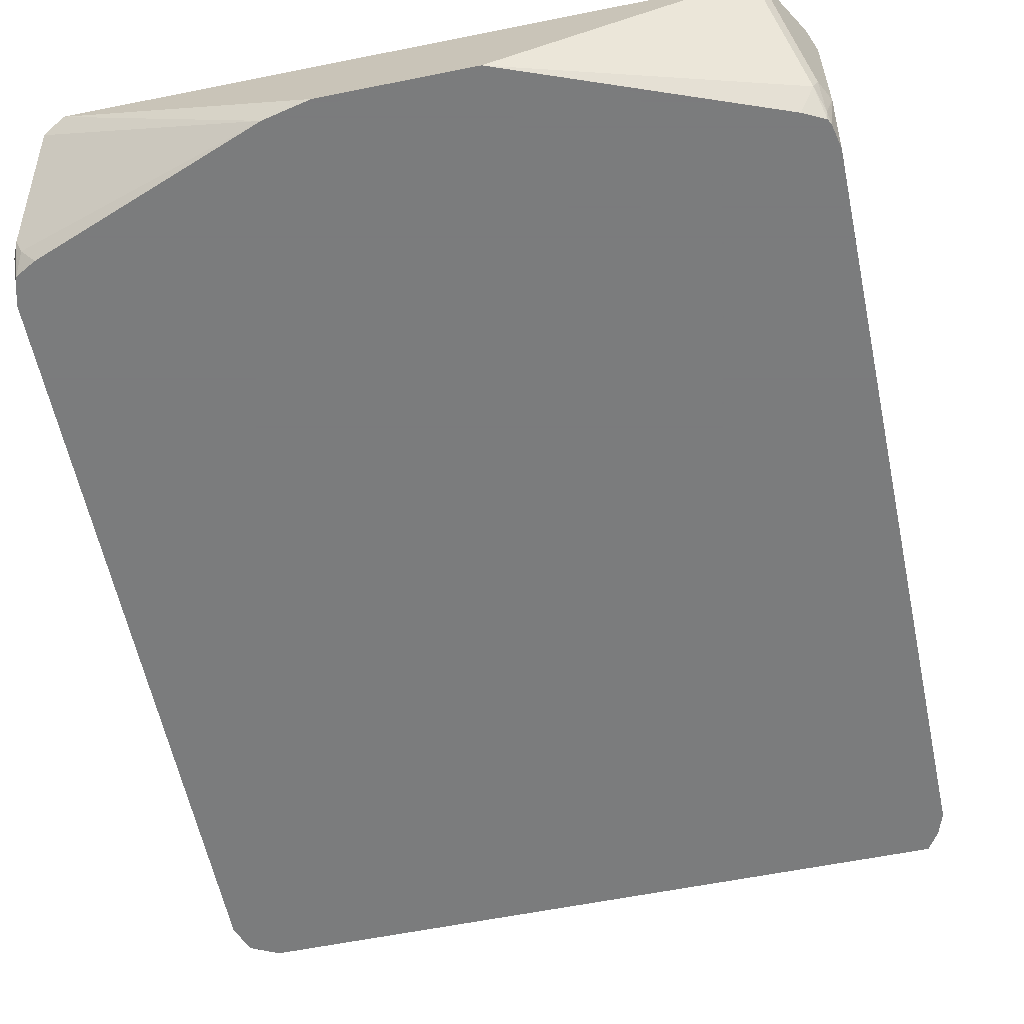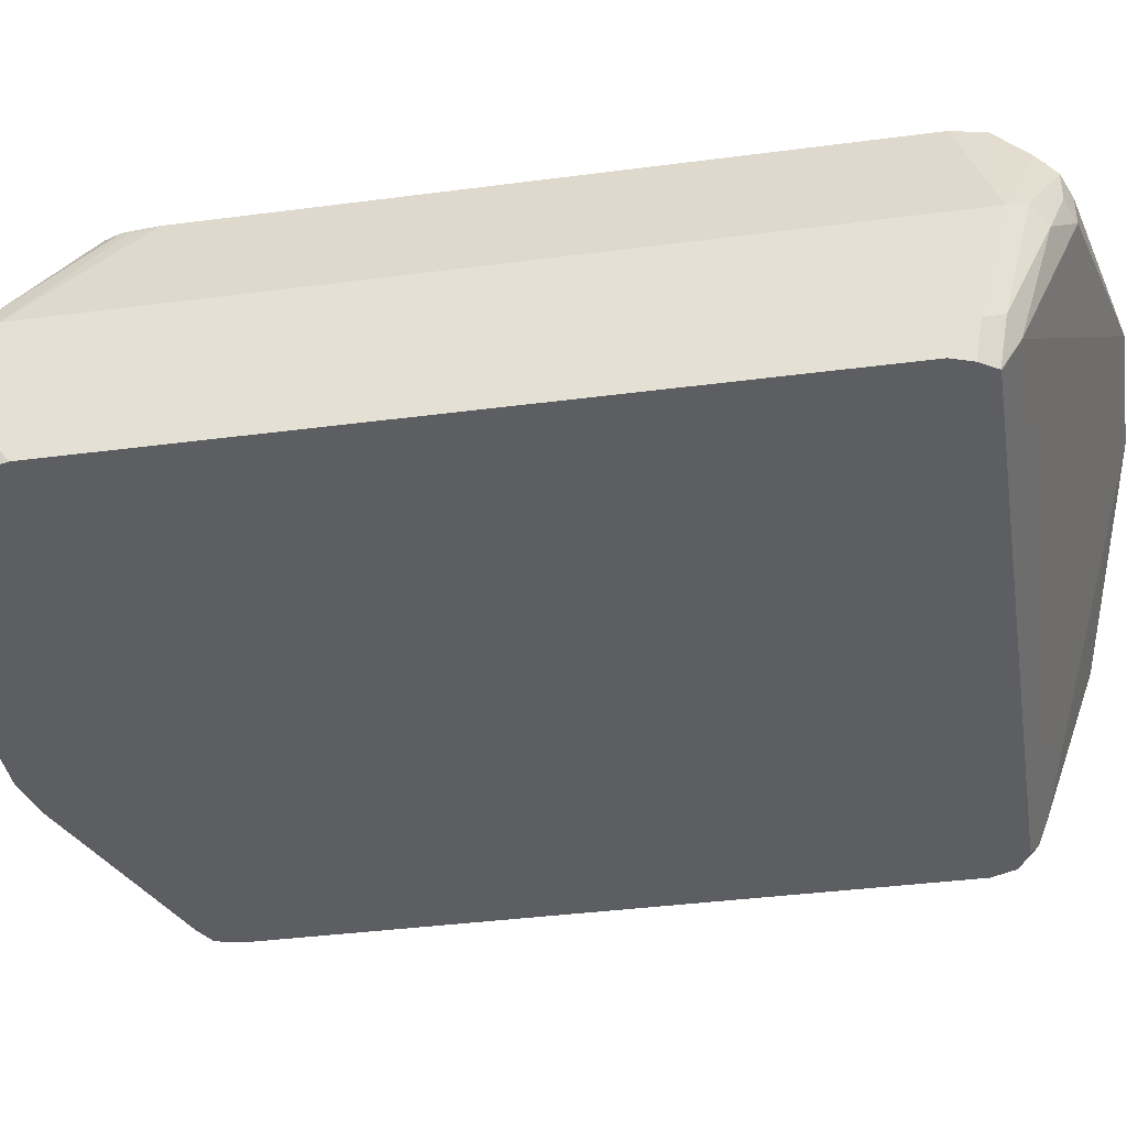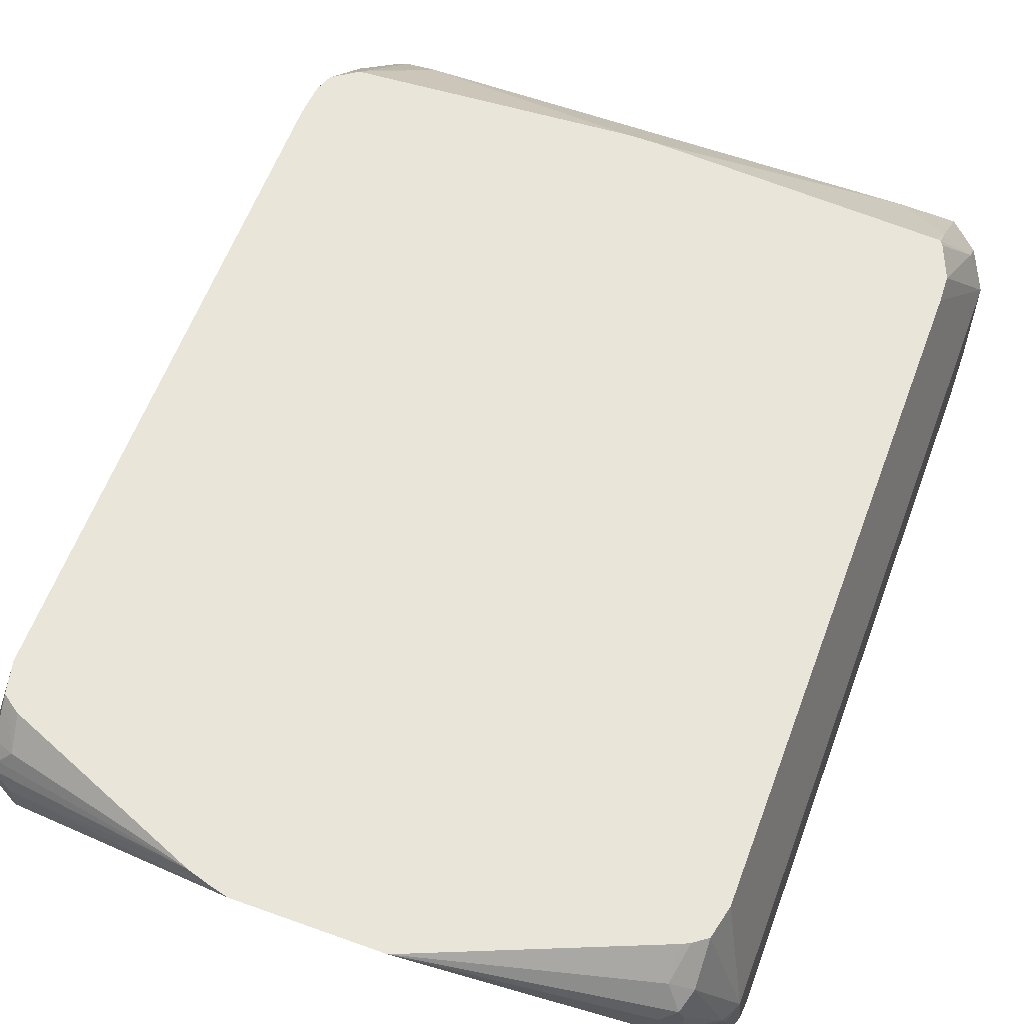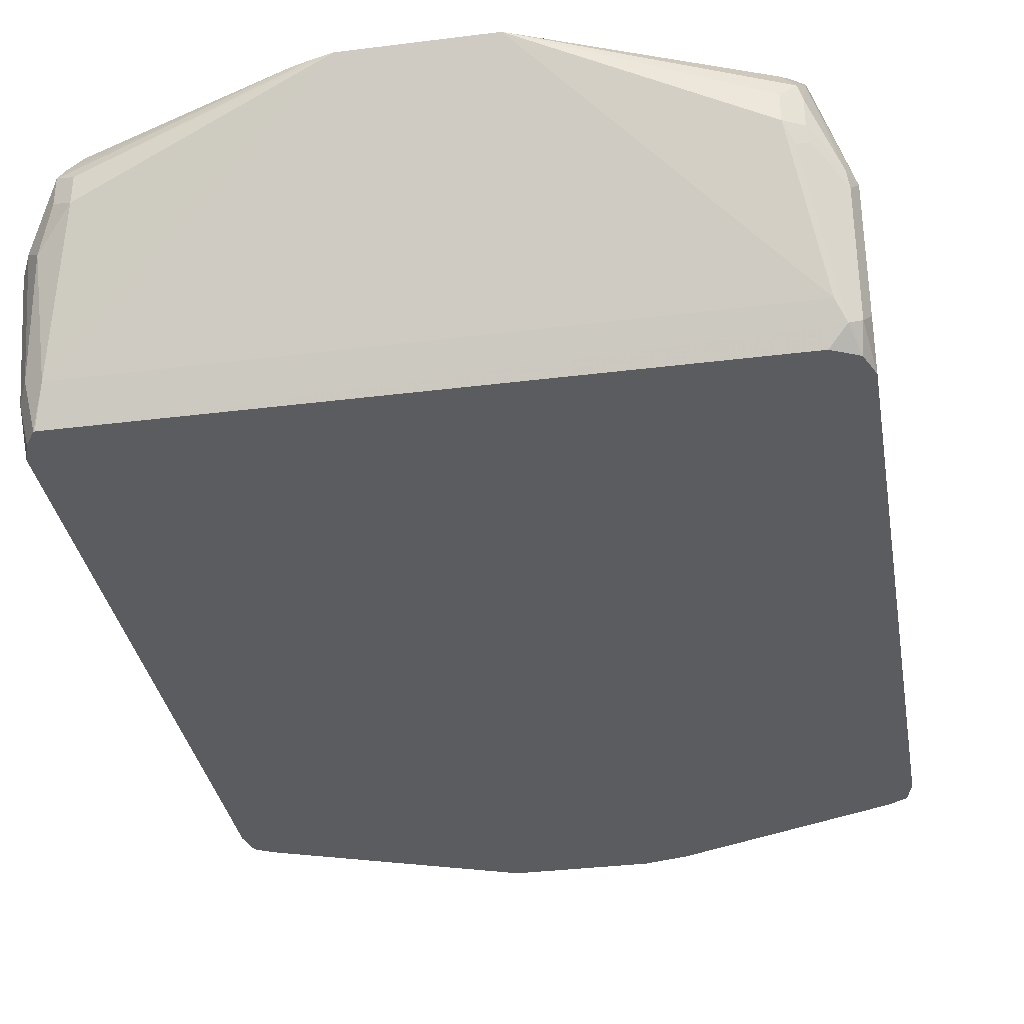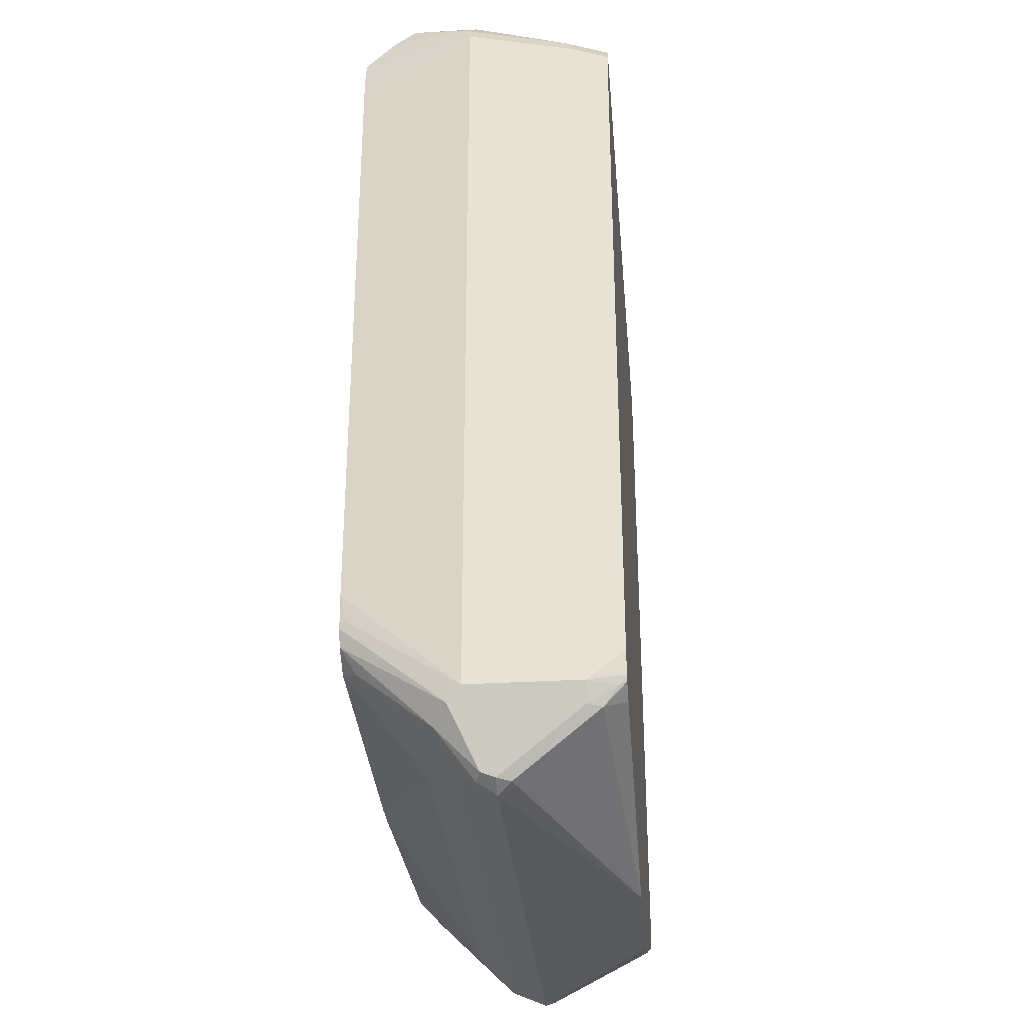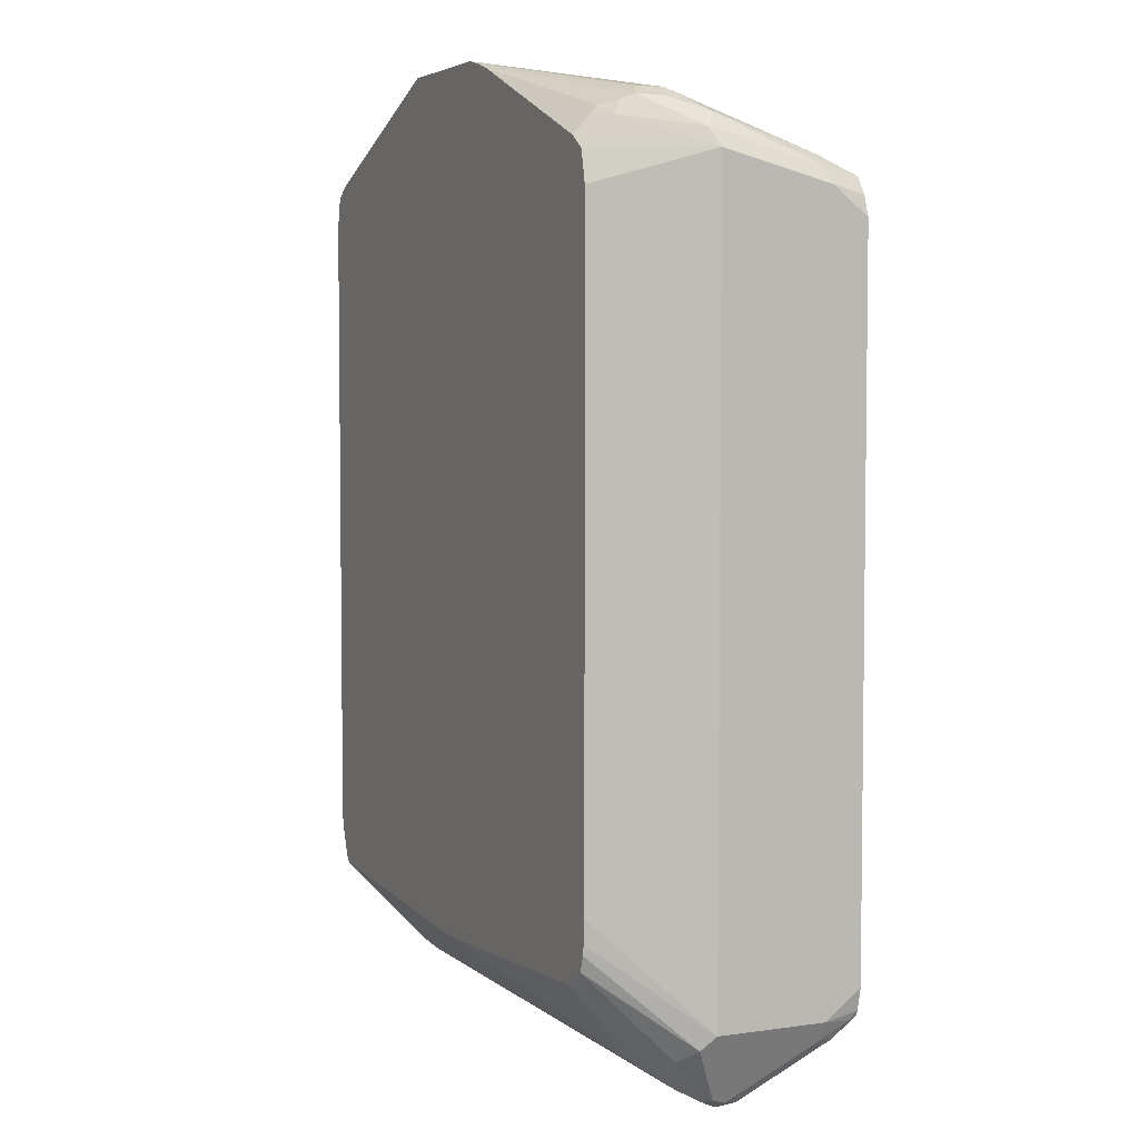
<metadata>
{"format":"obj","ext":"obj","renderer":"f3d","projection":"perspective","resolution":1024,"background":"white","views":[{"elev":-58.6,"azim":-168.2,"up":"+Y"},{"elev":-38.9,"azim":-80.7,"up":"+Y"},{"elev":59.7,"azim":20.3,"up":"+Y"},{"elev":-34.1,"azim":9.7,"up":"+Y"},{"elev":-31.3,"azim":-85.0,"up":"+Z"},{"elev":4.6,"azim":-114.6,"up":"+Z"}]}
</metadata>
<code>
v -0.2116 0.05071 0.2315
v 0.2193 0.05071 0.2314
v 0.2311 0.06247 0.2373
v 0.2331 0.05071 0.2248
v 0.2368 0.05071 0.223
v 0.2436 0.05071 0.2061
v 0.2389 0.06559 0.2342
v 0.2124 0.1561 0.2748
v 0.2061 0.1686 0.281
v 0.2202 0.1593 0.2717
v 0.2389 0.1405 0.253
v 0.2186 0.1686 0.2748
v 0.2186 0.1874 0.2748
v 0.2373 0.1499 0.2561
v 0.2436 0.1499 0.2436
v 0.2202 0.2061 0.2646
v 0.2155 0.1967 0.2763
v 0.2061 0.1874 0.281
v 0.06014 0.2288 0.3111
v 0.2061 0.2123 0.2685
v 0.2061 0.2288 0.2509
v 0.2202 0.2288 0.242
v 0.2113 0.2288 0.2484
v 0.2248 0.2288 0.2209
v 0.2147 0.2288 -0.2475
v 0.2248 0.2288 -0.2061
v 0.2241 0.2288 -0.224
v 0.2311 0.1749 -0.2873
v 0.2128 0.2288 -0.2503
v 0.21 0.2288 -0.251
v 0.2124 0.2123 -0.2685
v 0.2124 0.1561 -0.3248
v 0.178 0.178 -0.3091
v 0.01874 0.2288 -0.2623
v -1.93e-06 0.2288 -0.2623
v -0.1546 0.178 -0.3091
v 0.09031 0.1561 -0.3248
v 0.2061 0.1312 -0.3373
v -0.1874 0.1312 -0.3373
v -0.043 0.05071 -0.3494
v 0.05069 0.05071 -0.3494
v 0.08047 0.05071 -0.3427
v 0.2186 0.1249 -0.331
v 0.2311 0.1561 -0.306
v 0.2436 0.1499 -0.2811
v 0.2436 0.07496 0.2248
v 0.2436 0.05071 -0.2623
v 0.2436 0.07496 -0.2811
v 0.2373 0.06871 -0.2935
v 0.2342 0.0609 -0.2904
v 0.2387 0.05071 -0.2801
v 0.2398 0.05071 -0.2774
v 0.2255 0.05071 -0.2875
v -0.2249 0.05071 0.2061
v -0.22 0.05071 0.2199
v -0.2249 0.07496 0.2248
v -0.2125 0.05071 0.2312
v -0.2186 0.08121 0.2373
v -0.2092 0.1468 0.2654
v -0.2186 0.1561 0.2561
v -0.1999 0.1936 0.2748
v -0.1999 0.1749 0.2748
v -0.1874 0.1686 0.281
v -0.2061 0.07496 0.2436
v 0.2248 0.07496 0.2436
v -0.03355 0.2288 0.3111
v -0.1874 0.1874 0.281
v -0.06014 0.2288 0.3037
v -0.1967 0.2014 0.2717
v -0.2014 0.2084 0.2623
v -0.1874 0.2123 0.2686
v -0.1893 0.2288 0.2505
v -0.04575 0.2288 0.308
v -0.2014 0.2288 0.242
v -0.1957 0.2288 0.2461
v -0.2249 0.1499 0.2436
v -0.2249 0.05071 -0.2623
v -0.2215 0.05071 -0.2772
v -0.2249 0.07496 -0.2811
v -0.2202 0.05621 -0.2834
v -0.2197 0.05071 -0.2809
v -0.2155 0.06559 -0.2951
v -0.2186 0.07496 -0.2935
v -0.2014 0.1405 -0.3279
v -0.1999 0.1312 -0.331
v -0.1936 0.1436 -0.331
v -0.2061 0.1686 -0.2998
v -0.2202 0.1593 -0.2904
v -0.2249 0.1499 -0.2811
v -0.2061 0.2288 0.2209
v -0.2061 0.2288 -0.2061
v -0.2061 0.2248 -0.2248
v -0.2041 0.2288 -0.2287
v -0.2046 0.2288 -0.2248
v -0.1834 0.2288 -0.251
v -0.2001 0.2288 -0.2396
v -0.1936 0.2186 -0.256
v -0.1974 0.2288 -0.2416
v -0.1811 0.2123 -0.2686
v -0.1811 0.1561 -0.3247
v -0.1967 0.1218 -0.3326
v -0.2061 0.05071 -0.2876
f 56 76 54
f 71 75 74
f 70 71 74
f 70 74 76
f 70 76 60
f 70 60 61
f 60 76 56
f 60 56 58
f 71 72 75
f 84 39 85
f 77 78 54
f 79 78 77
f 80 78 79
f 80 81 78
f 80 82 81
f 80 83 82
f 80 79 83
f 84 83 79
f 84 85 83
f 75 72 74
f 84 86 39
f 77 54 76
f 72 19 74
f 67 63 66
f 73 68 67
f 84 87 86
f 59 64 63
f 59 57 64
f 57 1 64
f 57 55 1
f 64 1 3
f 65 64 3
f 65 19 64
f 9 19 65
f 9 65 3
f 66 19 72
f 66 64 19
f 67 61 63
f 68 61 67
f 69 61 68
f 69 70 61
f 69 71 70
f 69 68 71
f 68 72 71
f 68 66 72
f 73 66 68
f 73 67 66
f 66 63 64
f 84 88 87
f 87 99 86
f 84 79 89
f 99 100 86
f 99 36 100
f 99 95 36
f 95 35 36
f 100 36 37
f 100 37 39
f 100 39 86
f 30 35 25
f 85 39 101
f 83 85 101
f 83 101 82
f 82 101 40
f 102 82 40
f 81 82 102
f 81 102 78
f 102 40 78
f 78 40 54
f 39 40 101
f 61 62 63
f 2 1 6
f 59 63 62
f 87 95 99
f 98 97 96
f 98 96 95
f 98 95 97
f 79 77 89
f 89 77 76
f 89 76 90
f 89 90 91
f 92 89 91
f 92 93 89
f 94 93 92
f 94 91 93
f 94 92 91
f 91 90 93
f 84 89 88
f 90 74 93
f 74 19 93
f 25 93 19
f 35 93 25
f 95 93 35
f 96 93 95
f 88 93 96
f 88 89 93
f 87 88 96
f 97 87 96
f 97 95 87
f 90 76 74
f 59 62 61
f 51 6 40
f 59 60 58
f 21 19 20
f 21 22 19
f 23 22 21
f 23 16 22
f 23 20 16
f 23 21 20
f 20 17 16
f 22 16 15
f 22 15 24
f 22 24 19
f 24 25 19
f 26 25 24
f 27 25 26
f 28 25 27
f 29 25 28
f 29 30 25
f 29 31 30
f 29 28 31
f 31 28 32
f 31 32 33
f 31 33 30
f 20 19 17
f 18 17 19
f 18 19 9
f 13 18 9
f 59 61 60
f 2 3 1
f 4 3 2
f 4 5 3
f 4 2 5
f 5 2 6
f 7 5 6
f 7 3 5
f 8 3 7
f 8 9 3
f 34 30 33
f 8 10 9
f 11 10 7
f 12 10 11
f 12 9 10
f 12 13 9
f 12 14 13
f 12 11 14
f 14 11 15
f 14 15 16
f 13 14 16
f 13 17 18
f 8 7 10
f 34 35 30
f 13 16 17
f 34 33 36
f 48 43 45
f 49 43 48
f 49 50 42
f 49 51 50
f 49 52 51
f 49 48 52
f 52 48 47
f 52 47 51
f 47 6 51
f 42 51 40
f 53 51 42
f 53 50 51
f 53 42 50
f 6 54 40
f 1 54 6
f 55 54 1
f 55 56 54
f 57 56 55
f 57 58 56
f 34 36 35
f 59 58 57
f 48 45 47
f 47 45 6
f 49 42 43
f 11 7 46
f 33 37 36
f 32 37 33
f 38 37 32
f 38 39 37
f 38 40 39
f 41 40 38
f 41 42 40
f 11 46 15
f 38 43 42
f 38 32 43
f 44 43 32
f 44 45 43
f 41 38 42
f 44 28 45
f 44 32 28
f 28 27 45
f 27 26 45
f 26 24 45
f 15 45 24
f 15 6 45
f 46 7 6
f 46 6 15

</code>
